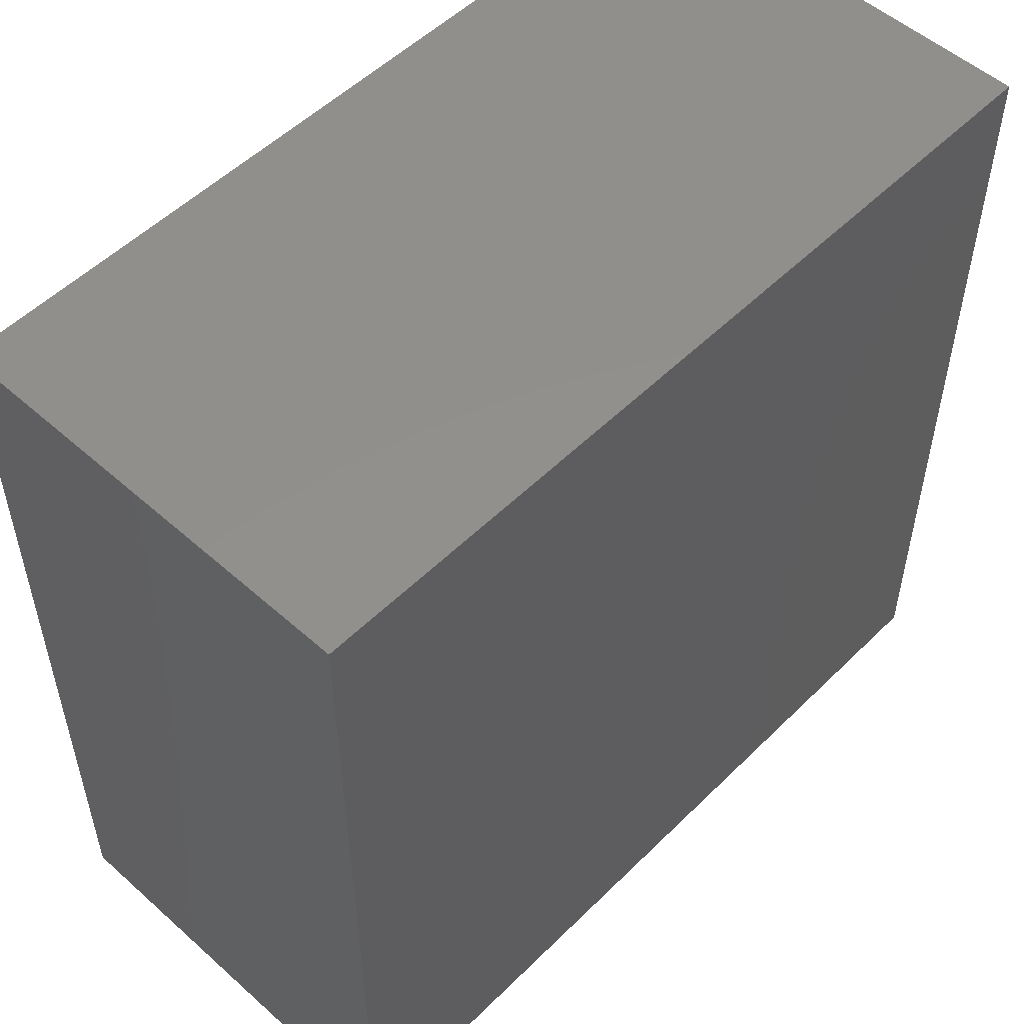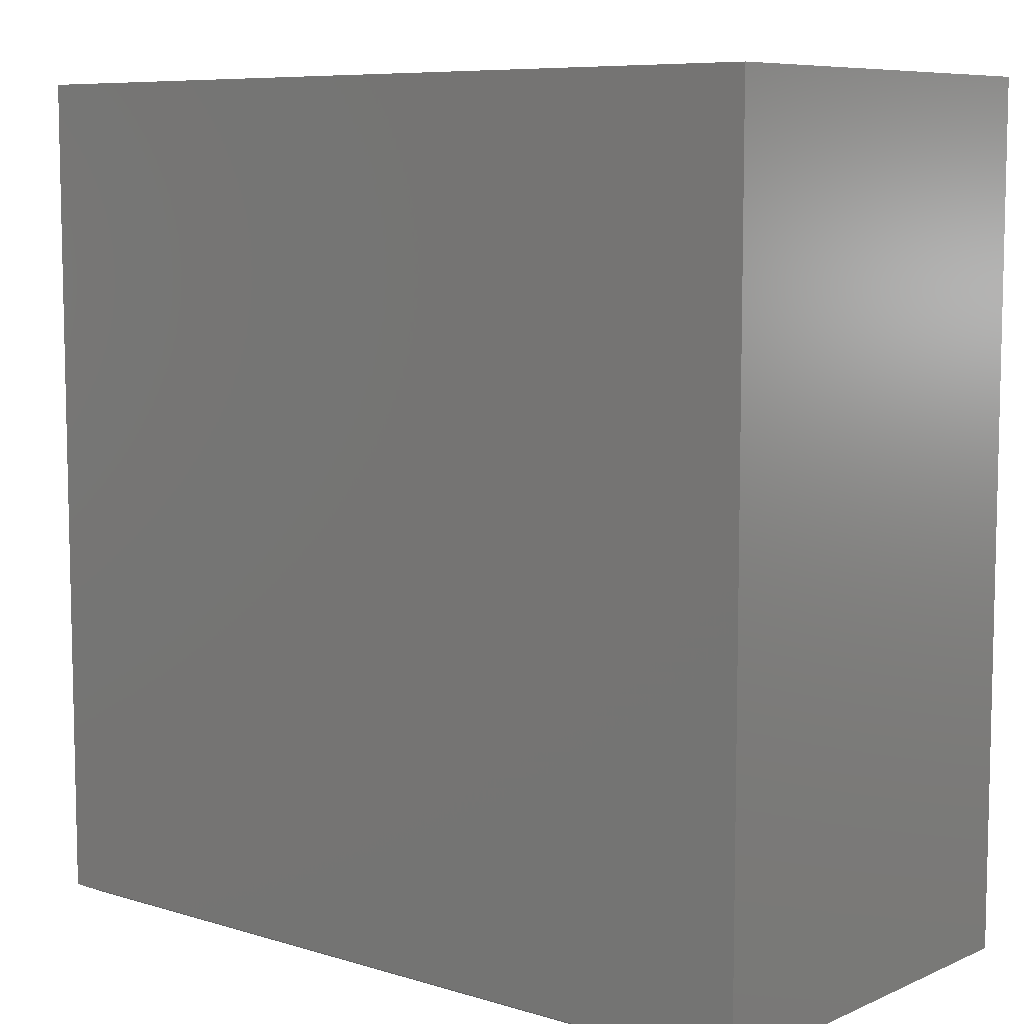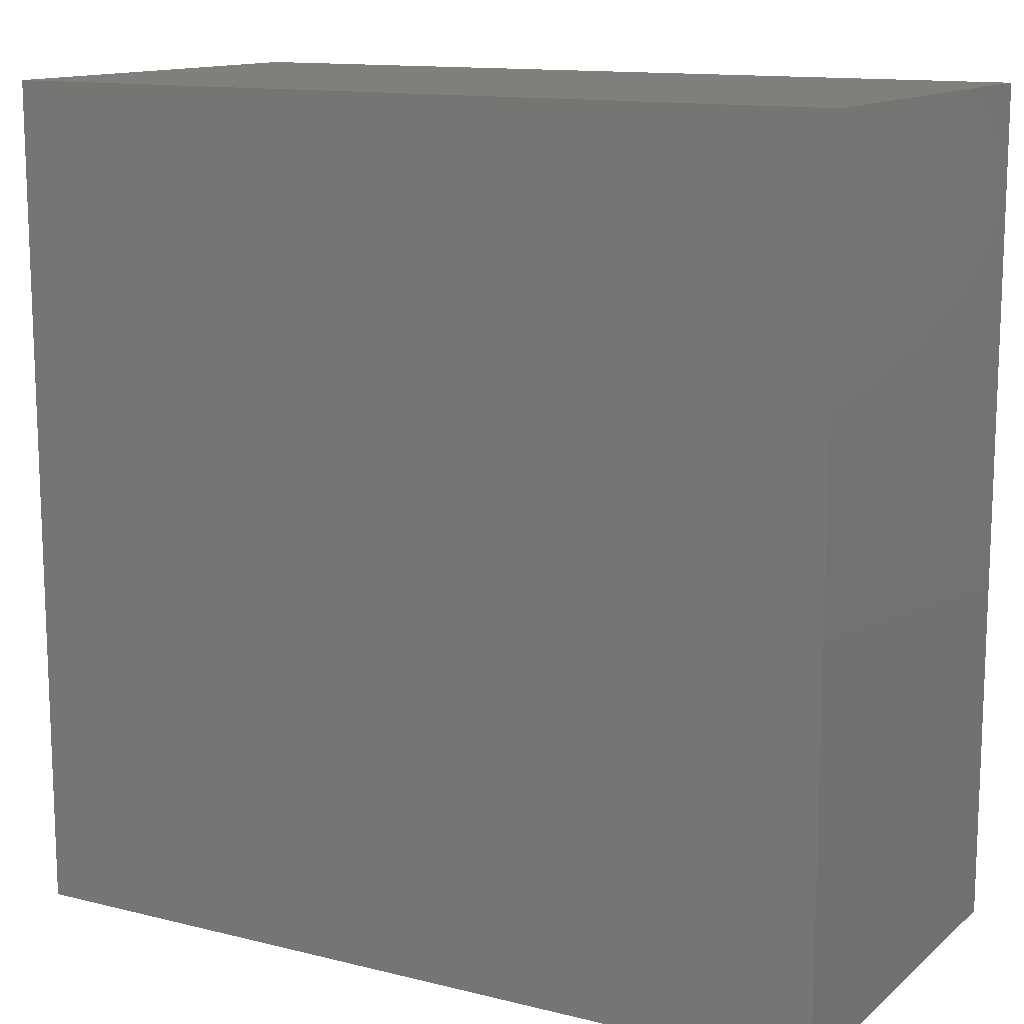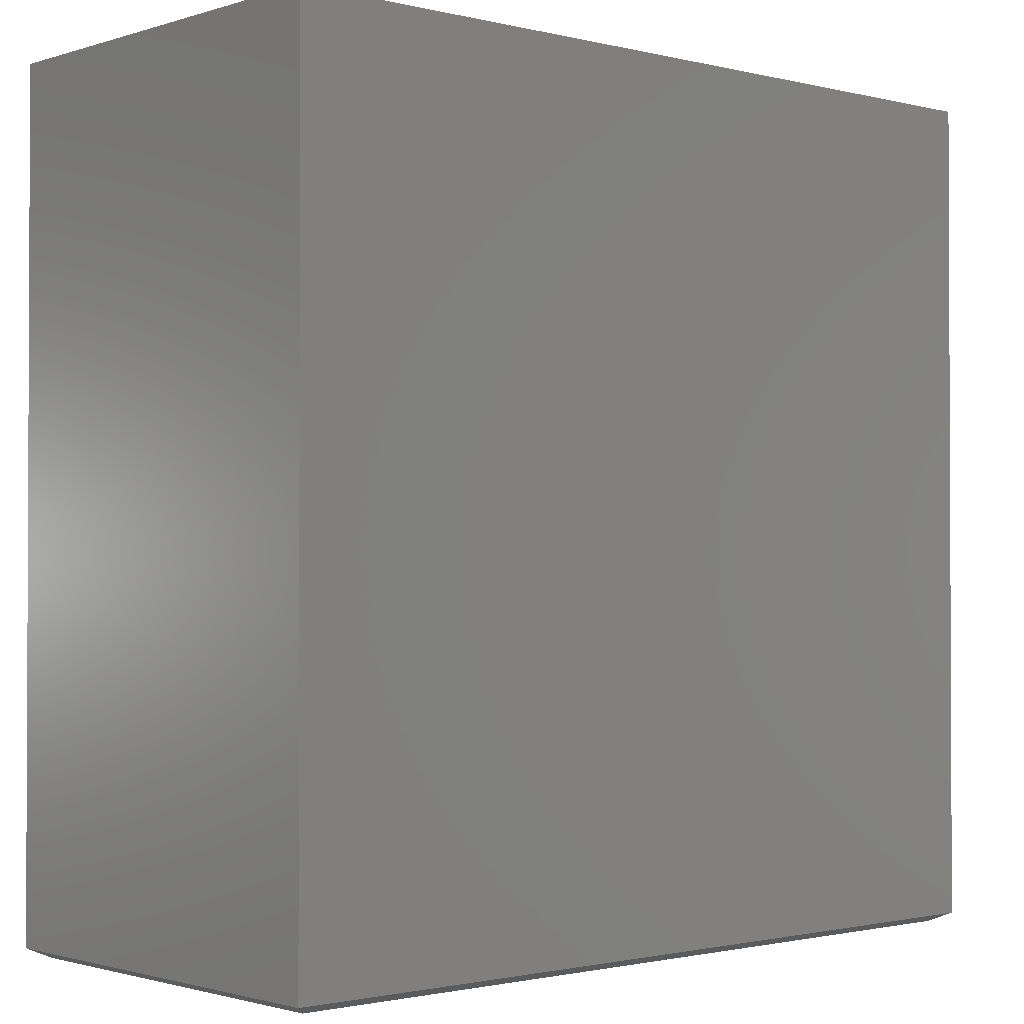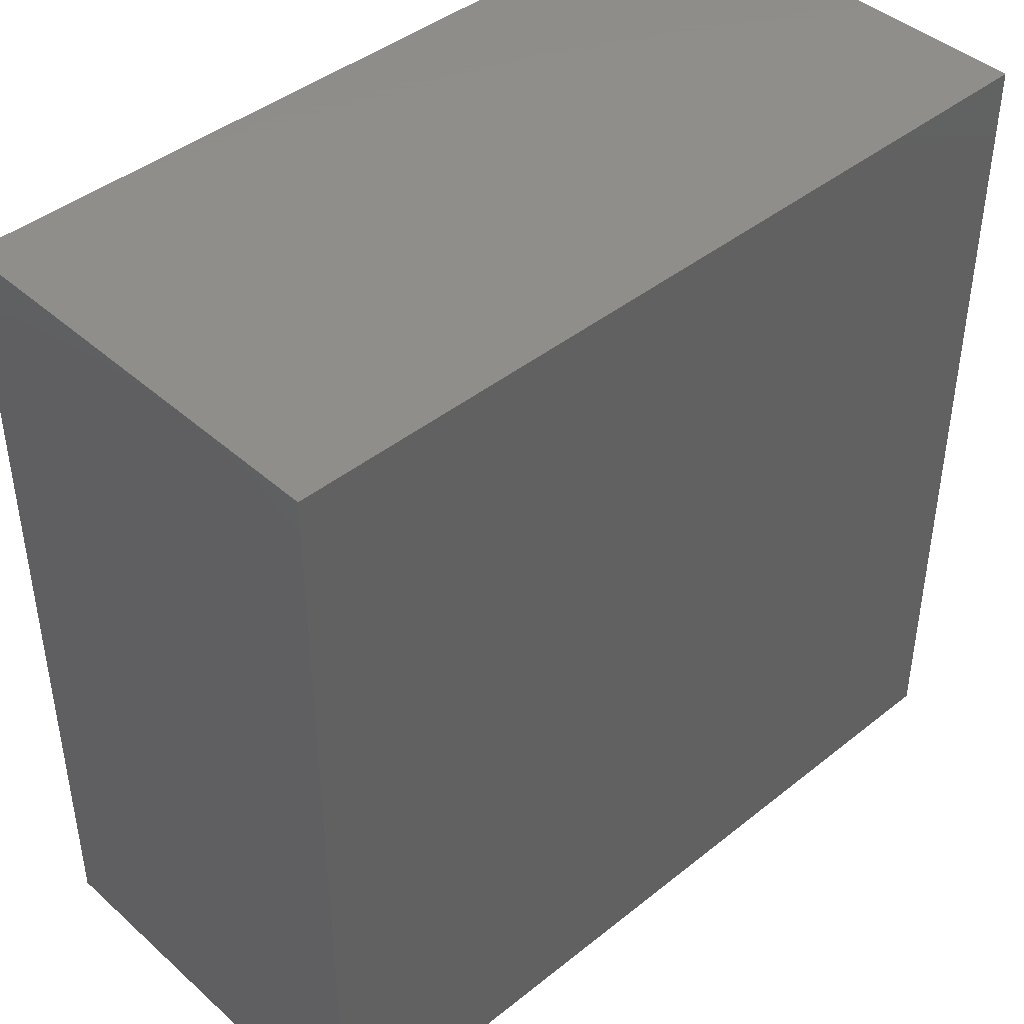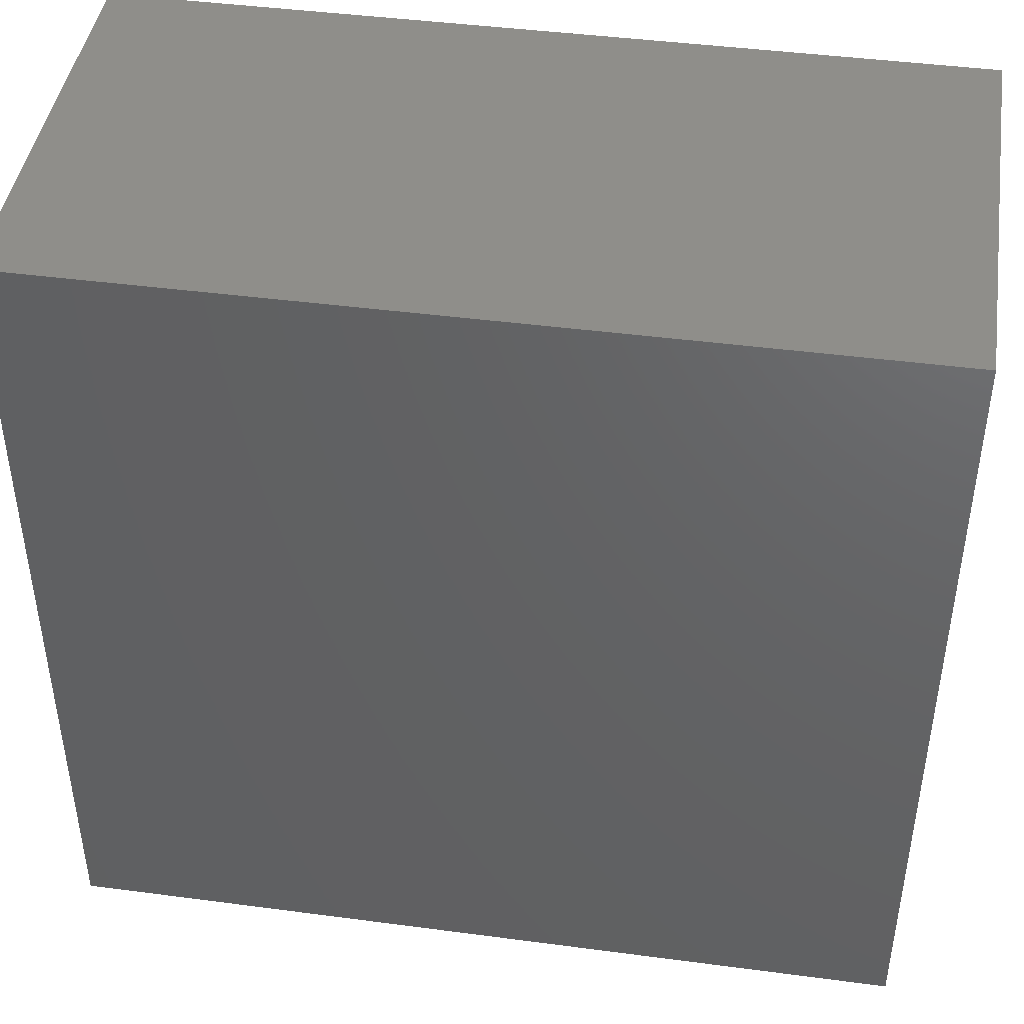
<metadata>
{"format":"stl","ext":"stl","renderer":"f3d","projection":"perspective","resolution":1024,"background":"white","views":[{"elev":52.9,"azim":133.6,"up":"+Y"},{"elev":7.9,"azim":-139.9,"up":"+Y"},{"elev":13.0,"azim":29.6,"up":"+Y"},{"elev":-1.4,"azim":138.3,"up":"+Y"},{"elev":42.8,"azim":-43.5,"up":"+Y"},{"elev":44.0,"azim":8.8,"up":"+Y"}]}
</metadata>
<code>
# stl→obj: 12 verts, 20 faces
v 0.01562 -0.75 0.01562
v 0.7344 -0.75 0.01562
v 0.01562 -0.75 0.3633
v 0.7344 -0.75 0.3633
v 2.32e-17 0 0.3789
v 0 0 0
v 2.32e-17 -0.7422 0.3789
v 0 -0.7422 0
v 0.75 0 0.3789
v 0.75 -0.7422 0.3789
v 0.75 0 -4.592e-17
v 0.75 -0.7422 -4.592e-17
f 1 2 3
f 3 2 4
f 5 6 7
f 7 6 8
f 9 5 10
f 10 5 7
f 11 9 12
f 12 9 10
f 6 11 8
f 8 11 12
f 10 7 4
f 4 7 3
f 12 10 2
f 2 10 4
f 8 12 1
f 1 12 2
f 7 8 3
f 3 8 1
f 6 5 11
f 11 5 9

</code>
